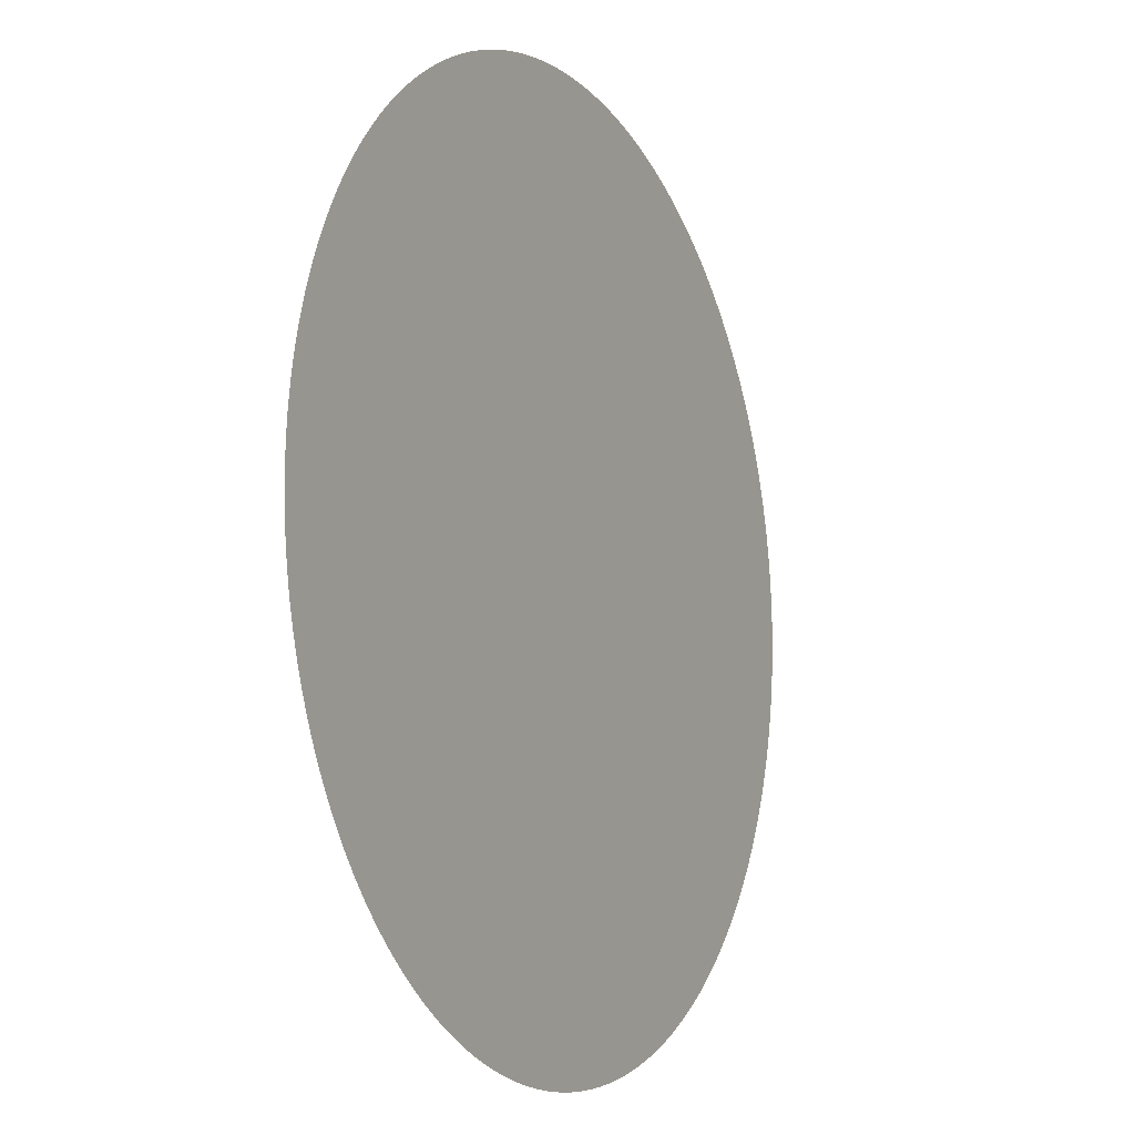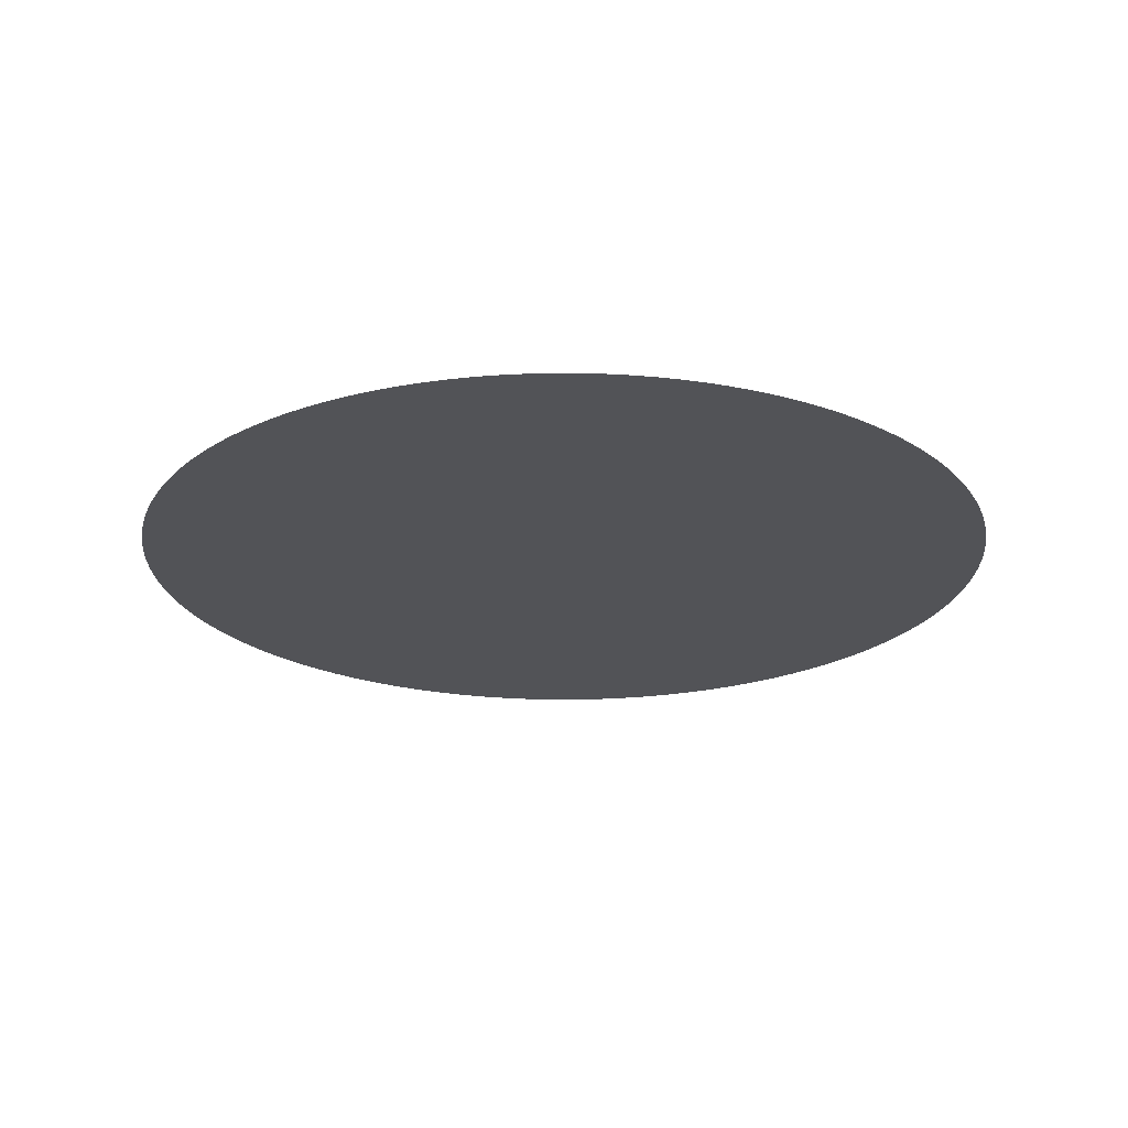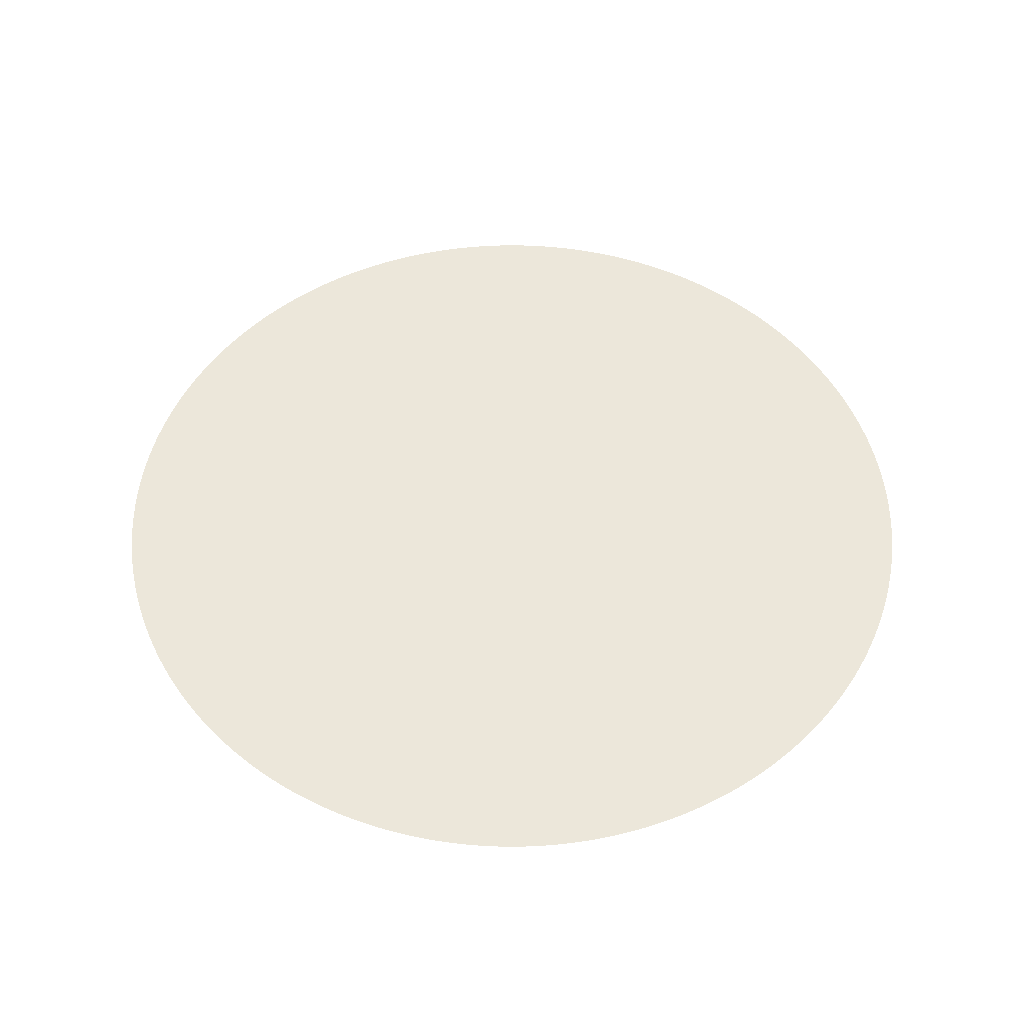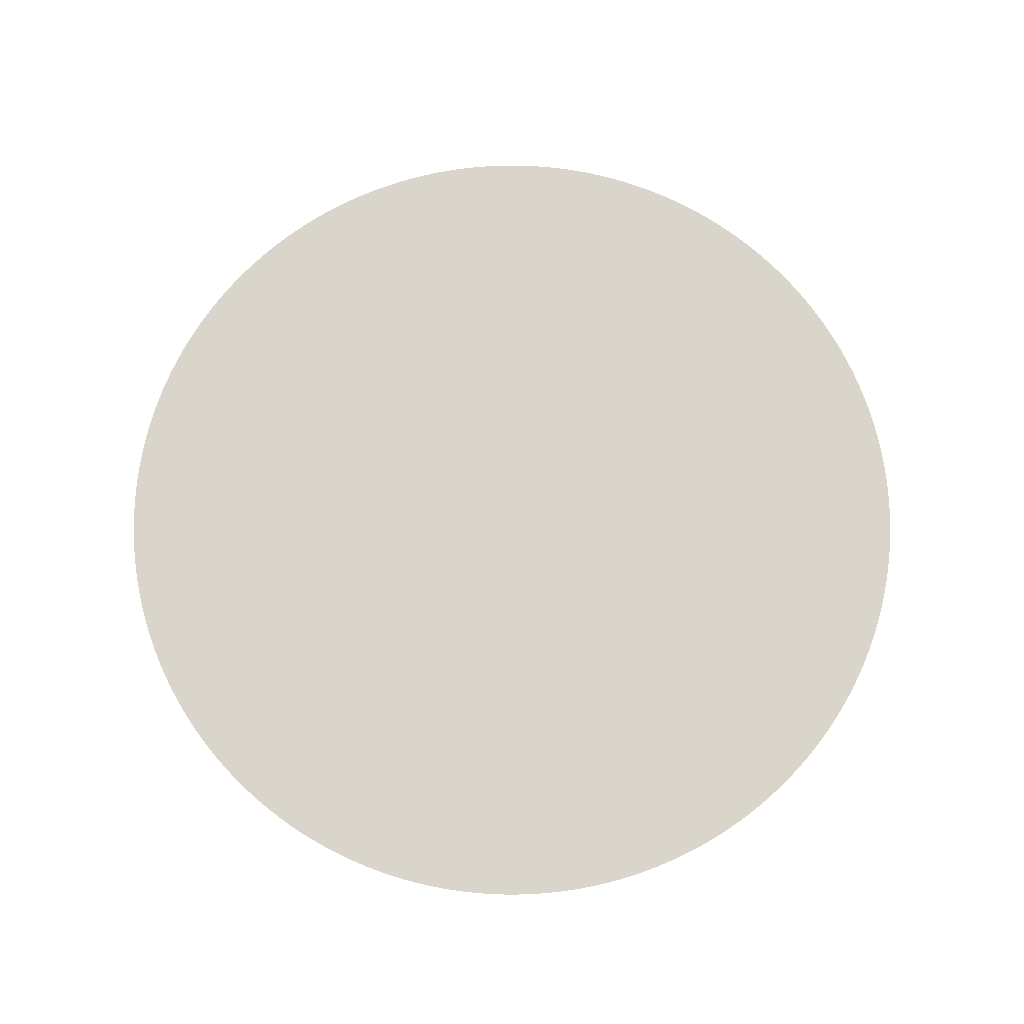
<metadata>
{"format":"obj","ext":"obj","renderer":"f3d","projection":"perspective","resolution":1024,"background":"white","views":[{"elev":-9.9,"azim":-62.6,"up":"+Y"},{"elev":-22.4,"azim":-142.7,"up":"+Z"},{"elev":51.8,"azim":-59.5,"up":"+Z"},{"elev":74.3,"azim":-166.9,"up":"+Z"}]}
</metadata>
<code>
o Circle_Circle.003
v 0 0 0
v -0.4999 -0.008726 -0
v -0.5 0 0
v -0.4997 -0.01745 -0
v -0.4993 -0.02617 -0
v -0.4988 -0.03488 -0
v -0.4981 -0.04358 -0
v -0.4973 -0.05226 -0
v -0.4963 -0.06094 -0
v -0.4951 -0.06959 -0
v -0.4938 -0.07822 -0
v -0.4924 -0.08682 -0
v -0.4908 -0.09541 -0
v -0.4891 -0.104 -0
v -0.4872 -0.1125 -0
v -0.4851 -0.121 -0
v -0.483 -0.1294 -0
v -0.4806 -0.1378 -0
v -0.4782 -0.1462 -0
v -0.4755 -0.1545 -0
v -0.4728 -0.1628 -0
v -0.4698 -0.171 -0
v -0.4668 -0.1792 -0
v -0.4636 -0.1873 -0
v -0.4603 -0.1954 -0
v -0.4568 -0.2034 -0
v -0.4532 -0.2113 -0
v -0.4494 -0.2192 -0
v -0.4455 -0.227 -0
v -0.4415 -0.2347 -0
v -0.4373 -0.2424 -0
v -0.433 -0.25 -0
v -0.4286 -0.2575 -0
v -0.424 -0.265 -0
v -0.4193 -0.2723 -0
v -0.4145 -0.2796 -0
v -0.4096 -0.2868 -0
v -0.4045 -0.2939 -0
v -0.3993 -0.3009 -0
v -0.394 -0.3078 -0
v -0.3886 -0.3147 -0
v -0.383 -0.3214 -0
v -0.3774 -0.328 -0
v -0.3716 -0.3346 -0
v -0.3657 -0.341 -0
v -0.3597 -0.3473 -0
v -0.3536 -0.3536 -0
v -0.3473 -0.3597 -0
v -0.341 -0.3657 -0
v -0.3346 -0.3716 -0
v -0.328 -0.3774 -0
v -0.3214 -0.383 -0
v -0.3147 -0.3886 -0
v -0.3078 -0.394 -0
v -0.3009 -0.3993 -0
v -0.2939 -0.4045 -0
v -0.2868 -0.4096 -0
v -0.2796 -0.4145 -0
v -0.2723 -0.4193 -0
v -0.265 -0.424 -0
v -0.2575 -0.4286 -0
v -0.25 -0.433 -0
v -0.2424 -0.4373 -0
v -0.2347 -0.4415 -0
v -0.227 -0.4455 -0
v -0.2192 -0.4494 -0
v -0.2113 -0.4532 -0
v -0.2034 -0.4568 -0
v -0.1954 -0.4603 -0
v -0.1873 -0.4636 -0
v -0.1792 -0.4668 -0
v -0.171 -0.4698 -0
v -0.1628 -0.4728 -0
v -0.1545 -0.4755 -0
v -0.1462 -0.4782 -0
v -0.1378 -0.4806 -0
v -0.1294 -0.483 -0
v -0.121 -0.4851 -0
v -0.1125 -0.4872 -0
v -0.104 -0.4891 -0
v -0.09541 -0.4908 -0
v -0.08682 -0.4924 -0
v -0.07822 -0.4938 -0
v -0.06959 -0.4951 -0
v -0.06094 -0.4963 -0
v -0.05226 -0.4973 -0
v -0.04358 -0.4981 -0
v -0.03488 -0.4988 -0
v -0.02617 -0.4993 -0
v -0.01745 -0.4997 -0
v -0.008726 -0.4999 -0
v -0 -0.5 -0
v 0.008726 -0.4999 -0
v 0.01745 -0.4997 -0
v 0.02617 -0.4993 -0
v 0.03488 -0.4988 -0
v 0.04358 -0.4981 -0
v 0.05226 -0.4973 -0
v 0.06094 -0.4963 -0
v 0.06959 -0.4951 -0
v 0.07822 -0.4938 -0
v 0.08682 -0.4924 -0
v 0.09541 -0.4908 -0
v 0.104 -0.4891 -0
v 0.1125 -0.4872 -0
v 0.121 -0.4851 -0
v 0.1294 -0.483 -0
v 0.1378 -0.4806 -0
v 0.1462 -0.4782 -0
v 0.1545 -0.4755 -0
v 0.1628 -0.4728 -0
v 0.171 -0.4698 -0
v 0.1792 -0.4668 -0
v 0.1873 -0.4636 -0
v 0.1954 -0.4603 -0
v 0.2034 -0.4568 -0
v 0.2113 -0.4532 -0
v 0.2192 -0.4494 -0
v 0.227 -0.4455 -0
v 0.2347 -0.4415 -0
v 0.2424 -0.4373 -0
v 0.25 -0.433 -0
v 0.2575 -0.4286 -0
v 0.265 -0.424 -0
v 0.2723 -0.4193 -0
v 0.2796 -0.4145 -0
v 0.2868 -0.4096 -0
v 0.2939 -0.4045 -0
v 0.3009 -0.3993 -0
v 0.3078 -0.394 -0
v 0.3147 -0.3886 -0
v 0.3214 -0.383 -0
v 0.328 -0.3774 -0
v 0.3346 -0.3716 -0
v 0.341 -0.3657 -0
v 0.3473 -0.3597 -0
v 0.3536 -0.3536 -0
v 0.3597 -0.3473 -0
v 0.3657 -0.341 -0
v 0.3716 -0.3346 -0
v 0.3774 -0.328 -0
v 0.383 -0.3214 -0
v 0.3886 -0.3147 -0
v 0.394 -0.3078 -0
v 0.3993 -0.3009 -0
v 0.4045 -0.2939 -0
v 0.4096 -0.2868 -0
v 0.4145 -0.2796 -0
v 0.4193 -0.2723 -0
v 0.424 -0.265 -0
v 0.4286 -0.2575 -0
v 0.433 -0.25 -0
v 0.4373 -0.2424 -0
v 0.4415 -0.2347 -0
v 0.4455 -0.227 -0
v 0.4494 -0.2192 -0
v 0.4532 -0.2113 -0
v 0.4568 -0.2034 -0
v 0.4603 -0.1954 -0
v 0.4636 -0.1873 -0
v 0.4668 -0.1792 -0
v 0.4698 -0.171 -0
v 0.4728 -0.1628 -0
v 0.4755 -0.1545 -0
v 0.4782 -0.1462 -0
v 0.4806 -0.1378 -0
v 0.483 -0.1294 -0
v 0.4851 -0.121 -0
v 0.4872 -0.1125 -0
v 0.4891 -0.104 -0
v 0.4908 -0.09541 -0
v 0.4924 -0.08682 -0
v 0.4938 -0.07822 -0
v 0.4951 -0.06959 -0
v 0.4963 -0.06094 -0
v 0.4973 -0.05226 -0
v 0.4981 -0.04358 -0
v 0.4988 -0.03488 -0
v 0.4993 -0.02617 -0
v 0.4997 -0.01745 -0
v 0.4999 -0.008726 -0
v 0.5 -0 0
v 0.4999 0.008726 0
v 0.4997 0.01745 0
v 0.4993 0.02617 0
v 0.4988 0.03488 0
v 0.4981 0.04358 0
v 0.4973 0.05226 0
v 0.4963 0.06094 0
v 0.4951 0.06959 0
v 0.4938 0.07822 0
v 0.4924 0.08682 0
v 0.4908 0.09541 0
v 0.4891 0.104 0
v 0.4872 0.1125 0
v 0.4851 0.121 0
v 0.483 0.1294 0
v 0.4806 0.1378 0
v 0.4782 0.1462 0
v 0.4755 0.1545 0
v 0.4728 0.1628 0
v 0.4698 0.171 0
v 0.4668 0.1792 0
v 0.4636 0.1873 0
v 0.4603 0.1954 0
v 0.4568 0.2034 0
v 0.4532 0.2113 0
v 0.4494 0.2192 0
v 0.4455 0.227 0
v 0.4415 0.2347 0
v 0.4373 0.2424 0
v 0.433 0.25 0
v 0.4286 0.2575 0
v 0.424 0.265 0
v 0.4193 0.2723 0
v 0.4145 0.2796 0
v 0.4096 0.2868 0
v 0.4045 0.2939 0
v 0.3993 0.3009 0
v 0.394 0.3078 0
v 0.3886 0.3147 0
v 0.383 0.3214 0
v 0.3774 0.328 0
v 0.3716 0.3346 0
v 0.3657 0.341 0
v 0.3597 0.3473 0
v 0.3536 0.3536 0
v 0.3473 0.3597 0
v 0.341 0.3657 0
v 0.3346 0.3716 0
v 0.328 0.3774 0
v 0.3214 0.383 0
v 0.3147 0.3886 0
v 0.3078 0.394 0
v 0.3009 0.3993 0
v 0.2939 0.4045 0
v 0.2868 0.4096 0
v 0.2796 0.4145 0
v 0.2723 0.4193 0
v 0.265 0.424 0
v 0.2575 0.4286 0
v 0.25 0.433 0
v 0.2424 0.4373 0
v 0.2347 0.4415 0
v 0.227 0.4455 0
v 0.2192 0.4494 0
v 0.2113 0.4532 0
v 0.2034 0.4568 0
v 0.1954 0.4603 0
v 0.1873 0.4636 0
v 0.1792 0.4668 0
v 0.171 0.4698 0
v 0.1628 0.4728 0
v 0.1545 0.4755 0
v 0.1462 0.4782 0
v 0.1378 0.4806 0
v 0.1294 0.483 0
v 0.121 0.4851 0
v 0.1125 0.4872 0
v 0.104 0.4891 0
v 0.09541 0.4908 0
v 0.08682 0.4924 0
v 0.07822 0.4938 0
v 0.06959 0.4951 0
v 0.06094 0.4963 0
v 0.05226 0.4973 0
v 0.04358 0.4981 0
v 0.03488 0.4988 0
v 0.02617 0.4993 0
v 0.01745 0.4997 0
v 0.008726 0.4999 0
v 0 0.5 0
v -0.008726 0.4999 0
v -0.01745 0.4997 0
v -0.02617 0.4993 0
v -0.03488 0.4988 0
v -0.04358 0.4981 0
v -0.05226 0.4973 0
v -0.06094 0.4963 0
v -0.06959 0.4951 0
v -0.07822 0.4938 0
v -0.08682 0.4924 0
v -0.09541 0.4908 0
v -0.104 0.4891 0
v -0.1125 0.4872 0
v -0.121 0.4851 0
v -0.1294 0.483 0
v -0.1378 0.4806 0
v -0.1462 0.4782 0
v -0.1545 0.4755 0
v -0.1628 0.4728 0
v -0.171 0.4698 0
v -0.1792 0.4668 0
v -0.1873 0.4636 0
v -0.1954 0.4603 0
v -0.2034 0.4568 0
v -0.2113 0.4532 0
v -0.2192 0.4494 0
v -0.227 0.4455 0
v -0.2347 0.4415 0
v -0.2424 0.4373 0
v -0.25 0.433 0
v -0.2575 0.4286 0
v -0.265 0.424 0
v -0.2723 0.4193 0
v -0.2796 0.4145 0
v -0.2868 0.4096 0
v -0.2939 0.4045 0
v -0.3009 0.3993 0
v -0.3078 0.394 0
v -0.3147 0.3886 0
v -0.3214 0.383 0
v -0.328 0.3774 0
v -0.3346 0.3716 0
v -0.341 0.3657 0
v -0.3473 0.3597 0
v -0.3536 0.3536 0
v -0.3597 0.3473 0
v -0.3657 0.341 0
v -0.3716 0.3346 0
v -0.3774 0.328 0
v -0.383 0.3214 0
v -0.3886 0.3147 0
v -0.394 0.3078 0
v -0.3993 0.3009 0
v -0.4045 0.2939 0
v -0.4096 0.2868 0
v -0.4145 0.2796 0
v -0.4193 0.2723 0
v -0.424 0.265 0
v -0.4286 0.2575 0
v -0.433 0.25 0
v -0.4373 0.2424 0
v -0.4415 0.2347 0
v -0.4455 0.227 0
v -0.4494 0.2192 0
v -0.4532 0.2113 0
v -0.4568 0.2034 0
v -0.4603 0.1954 0
v -0.4636 0.1873 0
v -0.4668 0.1792 0
v -0.4698 0.171 0
v -0.4728 0.1628 0
v -0.4755 0.1545 0
v -0.4782 0.1462 0
v -0.4806 0.1378 0
v -0.483 0.1294 0
v -0.4851 0.121 0
v -0.4872 0.1125 0
v -0.4891 0.104 0
v -0.4908 0.09541 0
v -0.4924 0.08682 0
v -0.4938 0.07822 0
v -0.4951 0.06959 0
v -0.4963 0.06094 0
v -0.4973 0.05226 0
v -0.4981 0.04358 0
v -0.4988 0.03488 0
v -0.4993 0.02617 0
v -0.4997 0.01745 0
v -0.4999 0.008726 0
f 1 3 2
f 1 2 4
f 1 4 5
f 1 5 6
f 1 6 7
f 1 7 8
f 1 8 9
f 1 9 10
f 1 10 11
f 1 11 12
f 1 12 13
f 1 13 14
f 1 14 15
f 1 15 16
f 1 16 17
f 1 17 18
f 1 18 19
f 1 19 20
f 1 20 21
f 1 21 22
f 1 22 23
f 1 23 24
f 1 24 25
f 1 25 26
f 1 26 27
f 1 27 28
f 1 28 29
f 1 29 30
f 1 30 31
f 1 31 32
f 1 32 33
f 1 33 34
f 1 34 35
f 1 35 36
f 1 36 37
f 1 37 38
f 1 38 39
f 1 39 40
f 1 40 41
f 1 41 42
f 1 42 43
f 1 43 44
f 1 44 45
f 1 45 46
f 1 46 47
f 1 47 48
f 1 48 49
f 1 49 50
f 1 50 51
f 1 51 52
f 1 52 53
f 1 53 54
f 1 54 55
f 1 55 56
f 1 56 57
f 1 57 58
f 1 58 59
f 1 59 60
f 1 60 61
f 1 61 62
f 1 62 63
f 1 63 64
f 1 64 65
f 1 65 66
f 1 66 67
f 1 67 68
f 1 68 69
f 1 69 70
f 1 70 71
f 1 71 72
f 1 72 73
f 1 73 74
f 1 74 75
f 1 75 76
f 1 76 77
f 1 77 78
f 1 78 79
f 1 79 80
f 1 80 81
f 1 81 82
f 1 82 83
f 1 83 84
f 1 84 85
f 1 85 86
f 1 86 87
f 1 87 88
f 1 88 89
f 1 89 90
f 1 90 91
f 1 91 92
f 1 92 93
f 1 93 94
f 1 94 95
f 1 95 96
f 1 96 97
f 1 97 98
f 1 98 99
f 1 99 100
f 1 100 101
f 1 101 102
f 1 102 103
f 1 103 104
f 1 104 105
f 1 105 106
f 1 106 107
f 1 107 108
f 1 108 109
f 1 109 110
f 1 110 111
f 1 111 112
f 1 112 113
f 1 113 114
f 1 114 115
f 1 115 116
f 1 116 117
f 1 117 118
f 1 118 119
f 1 119 120
f 1 120 121
f 1 121 122
f 1 122 123
f 1 123 124
f 1 124 125
f 1 125 126
f 1 126 127
f 1 127 128
f 1 128 129
f 1 129 130
f 1 130 131
f 1 131 132
f 1 132 133
f 1 133 134
f 1 134 135
f 1 135 136
f 1 136 137
f 1 137 138
f 1 138 139
f 1 139 140
f 1 140 141
f 1 141 142
f 1 142 143
f 1 143 144
f 1 144 145
f 1 145 146
f 1 146 147
f 1 147 148
f 1 148 149
f 1 149 150
f 1 150 151
f 1 151 152
f 1 152 153
f 1 153 154
f 1 154 155
f 1 155 156
f 1 156 157
f 1 157 158
f 1 158 159
f 1 159 160
f 1 160 161
f 1 161 162
f 1 162 163
f 1 163 164
f 1 164 165
f 1 165 166
f 1 166 167
f 1 167 168
f 1 168 169
f 1 169 170
f 1 170 171
f 1 171 172
f 1 172 173
f 1 173 174
f 1 174 175
f 1 175 176
f 1 176 177
f 1 177 178
f 1 178 179
f 1 179 180
f 1 180 181
f 1 181 182
f 1 182 183
f 1 183 184
f 1 184 185
f 1 185 186
f 1 186 187
f 1 187 188
f 1 188 189
f 1 189 190
f 1 190 191
f 1 191 192
f 1 192 193
f 1 193 194
f 1 194 195
f 1 195 196
f 1 196 197
f 1 197 198
f 1 198 199
f 1 199 200
f 1 200 201
f 1 201 202
f 1 202 203
f 1 203 204
f 1 204 205
f 1 205 206
f 1 206 207
f 1 207 208
f 1 208 209
f 1 209 210
f 1 210 211
f 1 211 212
f 1 212 213
f 1 213 214
f 1 214 215
f 1 215 216
f 1 216 217
f 1 217 218
f 1 218 219
f 1 219 220
f 1 220 221
f 1 221 222
f 1 222 223
f 1 223 224
f 1 224 225
f 1 225 226
f 1 226 227
f 1 227 228
f 1 228 229
f 1 229 230
f 1 230 231
f 1 231 232
f 1 232 233
f 1 233 234
f 1 234 235
f 1 235 236
f 1 236 237
f 1 237 238
f 1 238 239
f 1 239 240
f 1 240 241
f 1 241 242
f 1 242 243
f 1 243 244
f 1 244 245
f 1 245 246
f 1 246 247
f 1 247 248
f 1 248 249
f 1 249 250
f 1 250 251
f 1 251 252
f 1 252 253
f 1 253 254
f 1 254 255
f 1 255 256
f 1 256 257
f 1 257 258
f 1 258 259
f 1 259 260
f 1 260 261
f 1 261 262
f 1 262 263
f 1 263 264
f 1 264 265
f 1 265 266
f 1 266 267
f 1 267 268
f 1 268 269
f 1 269 270
f 1 270 271
f 1 271 272
f 1 272 273
f 1 273 274
f 1 274 275
f 1 275 276
f 1 276 277
f 1 277 278
f 1 278 279
f 1 279 280
f 1 280 281
f 1 281 282
f 1 282 283
f 1 283 284
f 1 284 285
f 1 285 286
f 1 286 287
f 1 287 288
f 1 288 289
f 1 289 290
f 1 290 291
f 1 291 292
f 1 292 293
f 1 293 294
f 1 294 295
f 1 295 296
f 1 296 297
f 1 297 298
f 1 298 299
f 1 299 300
f 1 300 301
f 1 301 302
f 1 302 303
f 1 303 304
f 1 304 305
f 1 305 306
f 1 306 307
f 1 307 308
f 1 308 309
f 1 309 310
f 1 310 311
f 1 311 312
f 1 312 313
f 1 313 314
f 1 314 315
f 1 315 316
f 1 316 317
f 1 317 318
f 1 318 319
f 1 319 320
f 1 320 321
f 1 321 322
f 1 322 323
f 1 323 324
f 1 324 325
f 1 325 326
f 1 326 327
f 1 327 328
f 1 328 329
f 1 329 330
f 1 330 331
f 1 331 332
f 1 332 333
f 1 333 334
f 1 334 335
f 1 335 336
f 1 336 337
f 1 337 338
f 1 338 339
f 1 339 340
f 1 340 341
f 1 341 342
f 1 342 343
f 1 343 344
f 1 344 345
f 1 345 346
f 1 346 347
f 1 347 348
f 1 348 349
f 1 349 350
f 1 350 351
f 1 351 352
f 1 352 353
f 1 353 354
f 1 354 355
f 1 355 356
f 1 356 357
f 1 357 358
f 1 358 359
f 1 359 360
f 1 360 361
f 1 361 3

</code>
